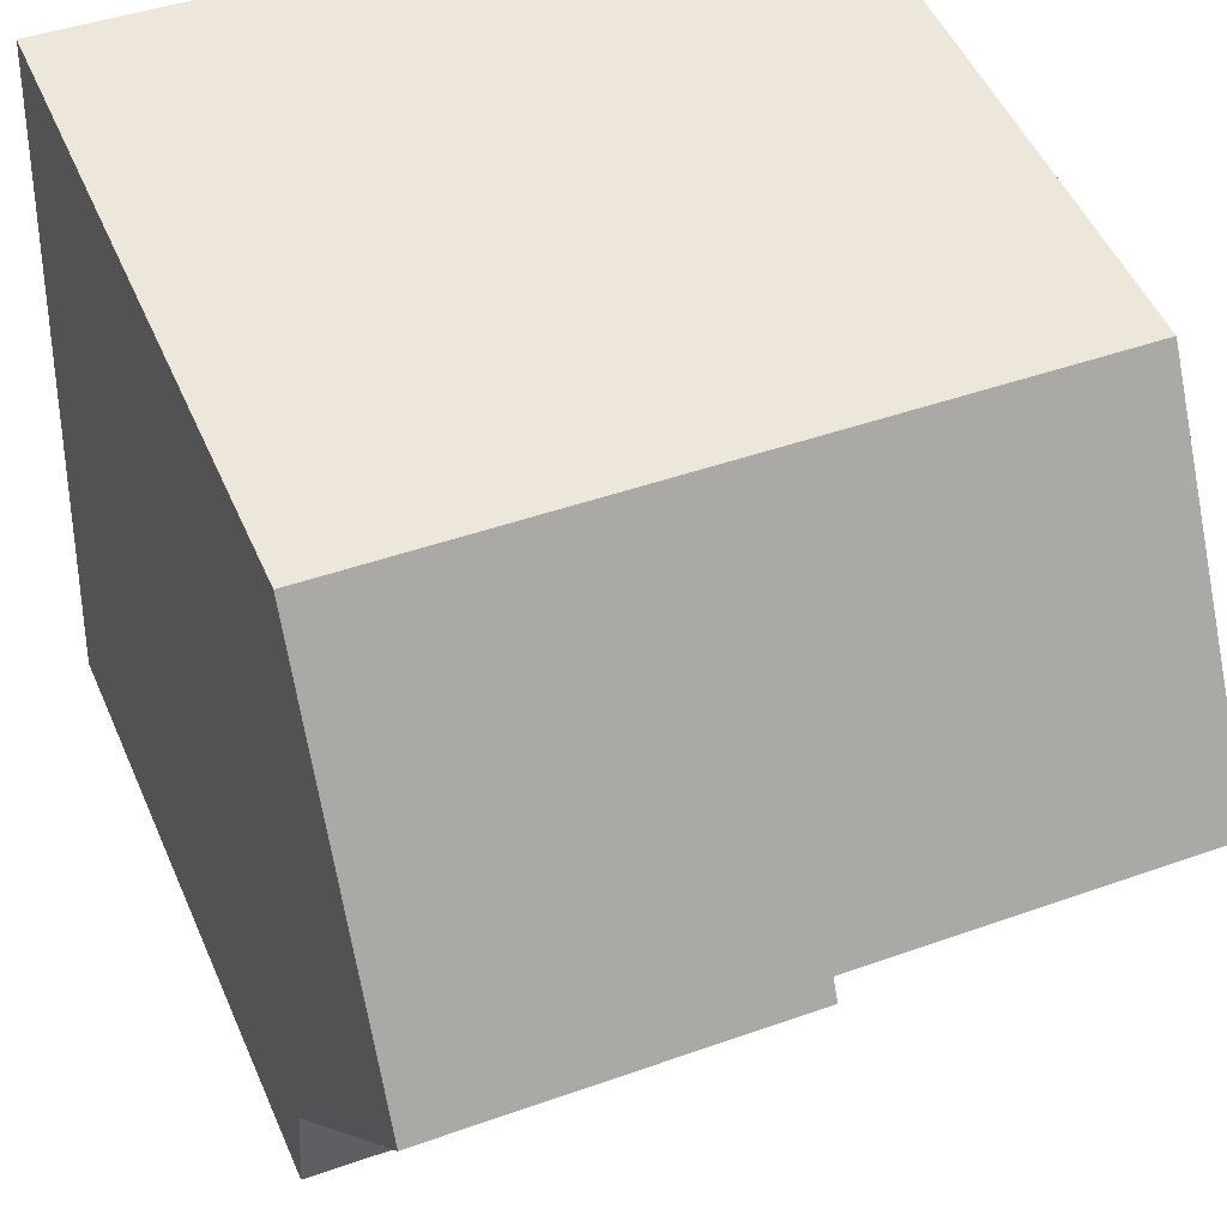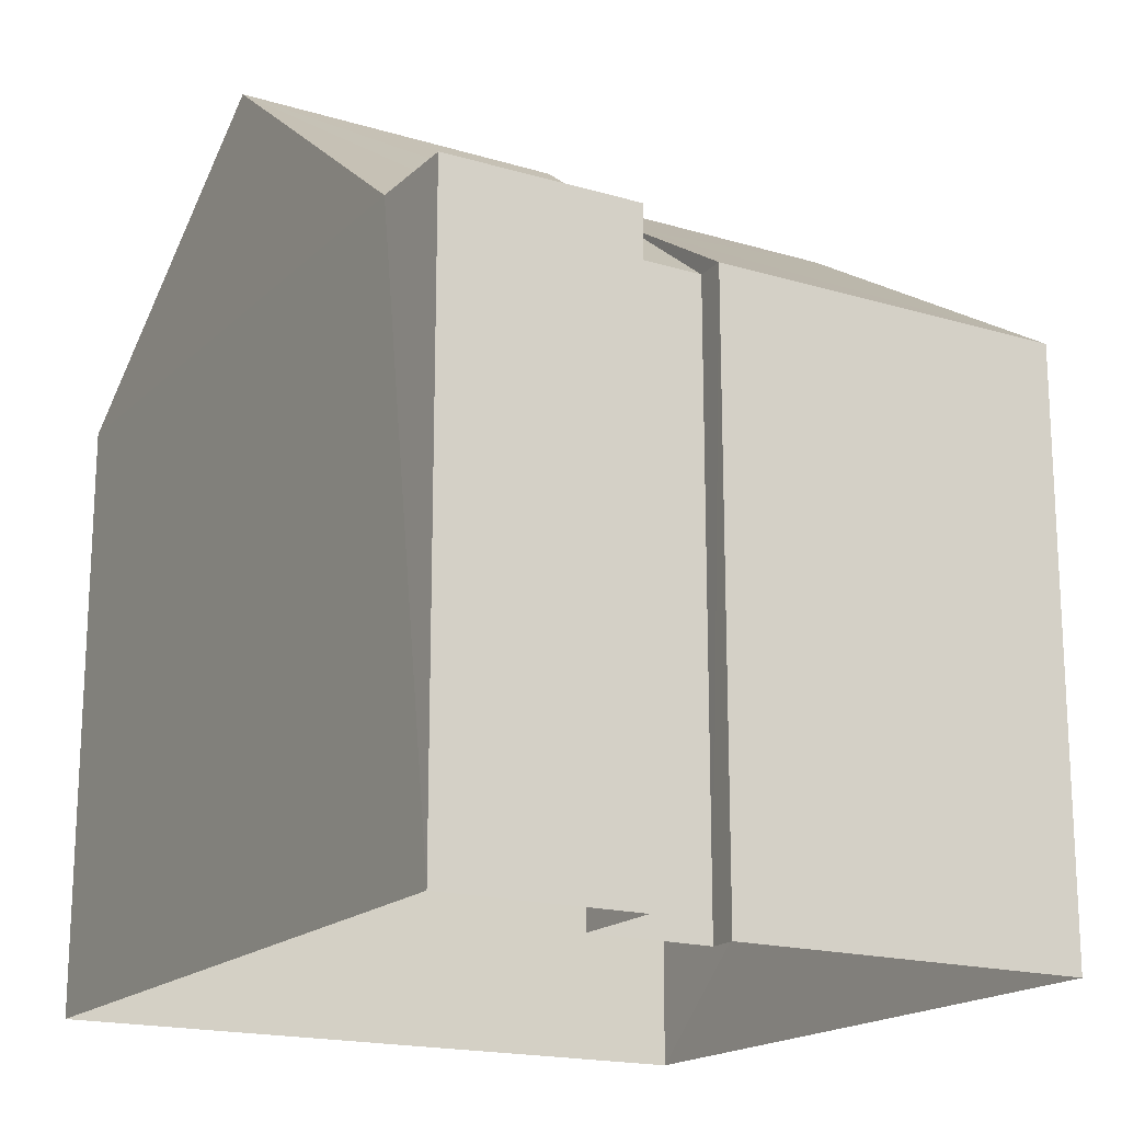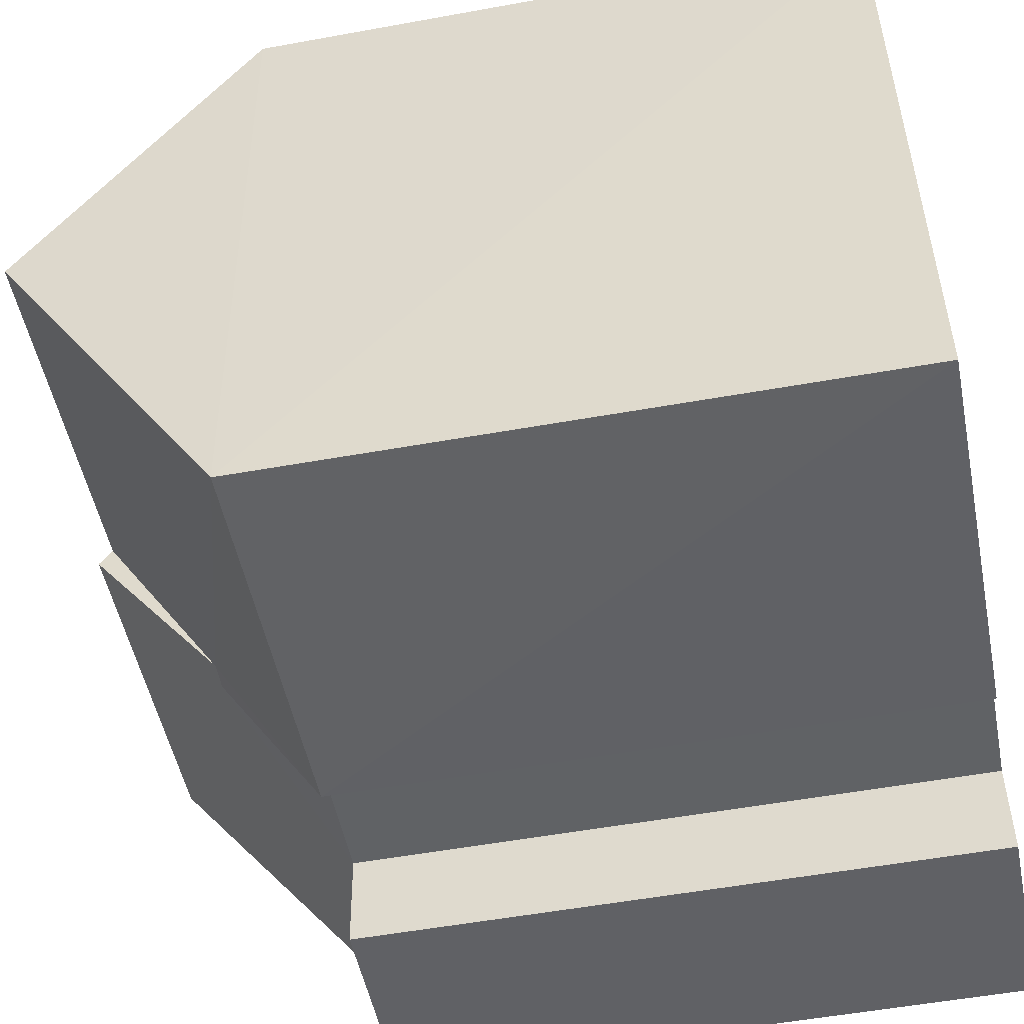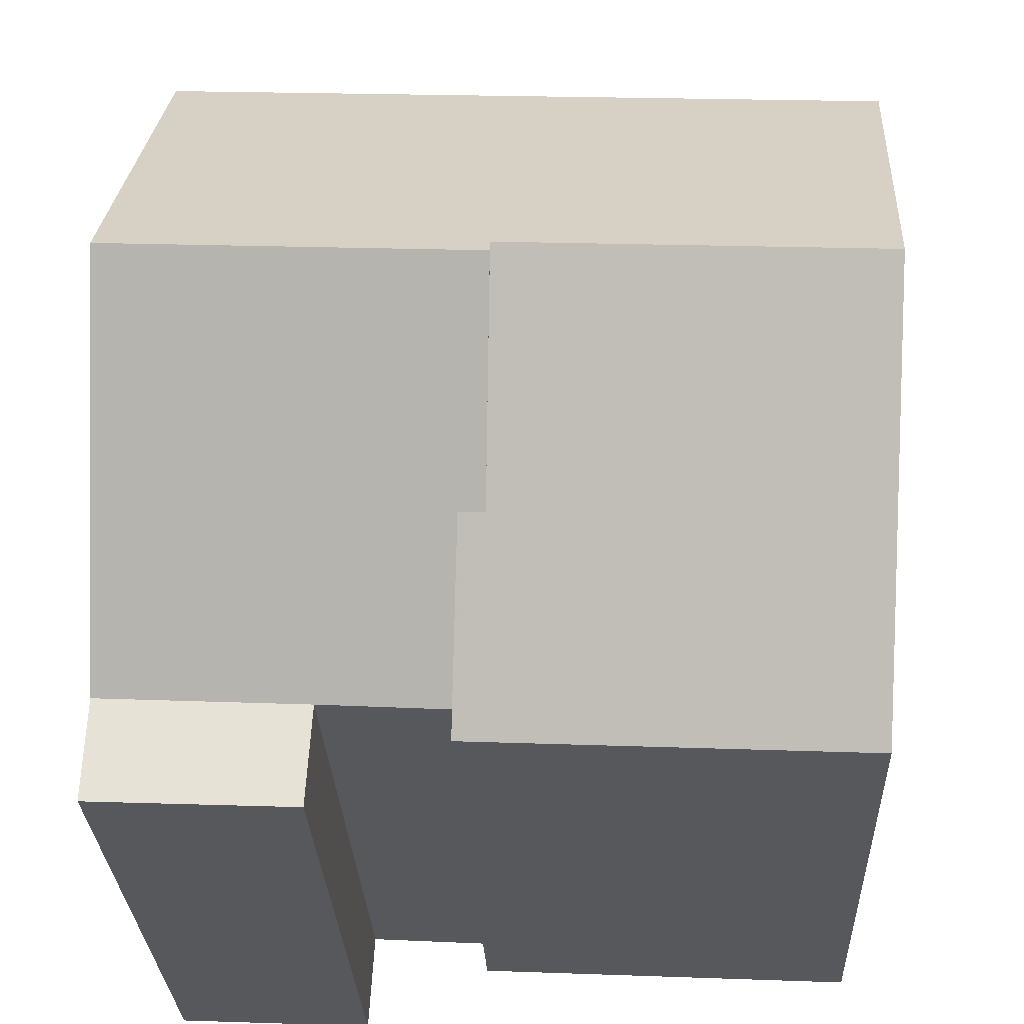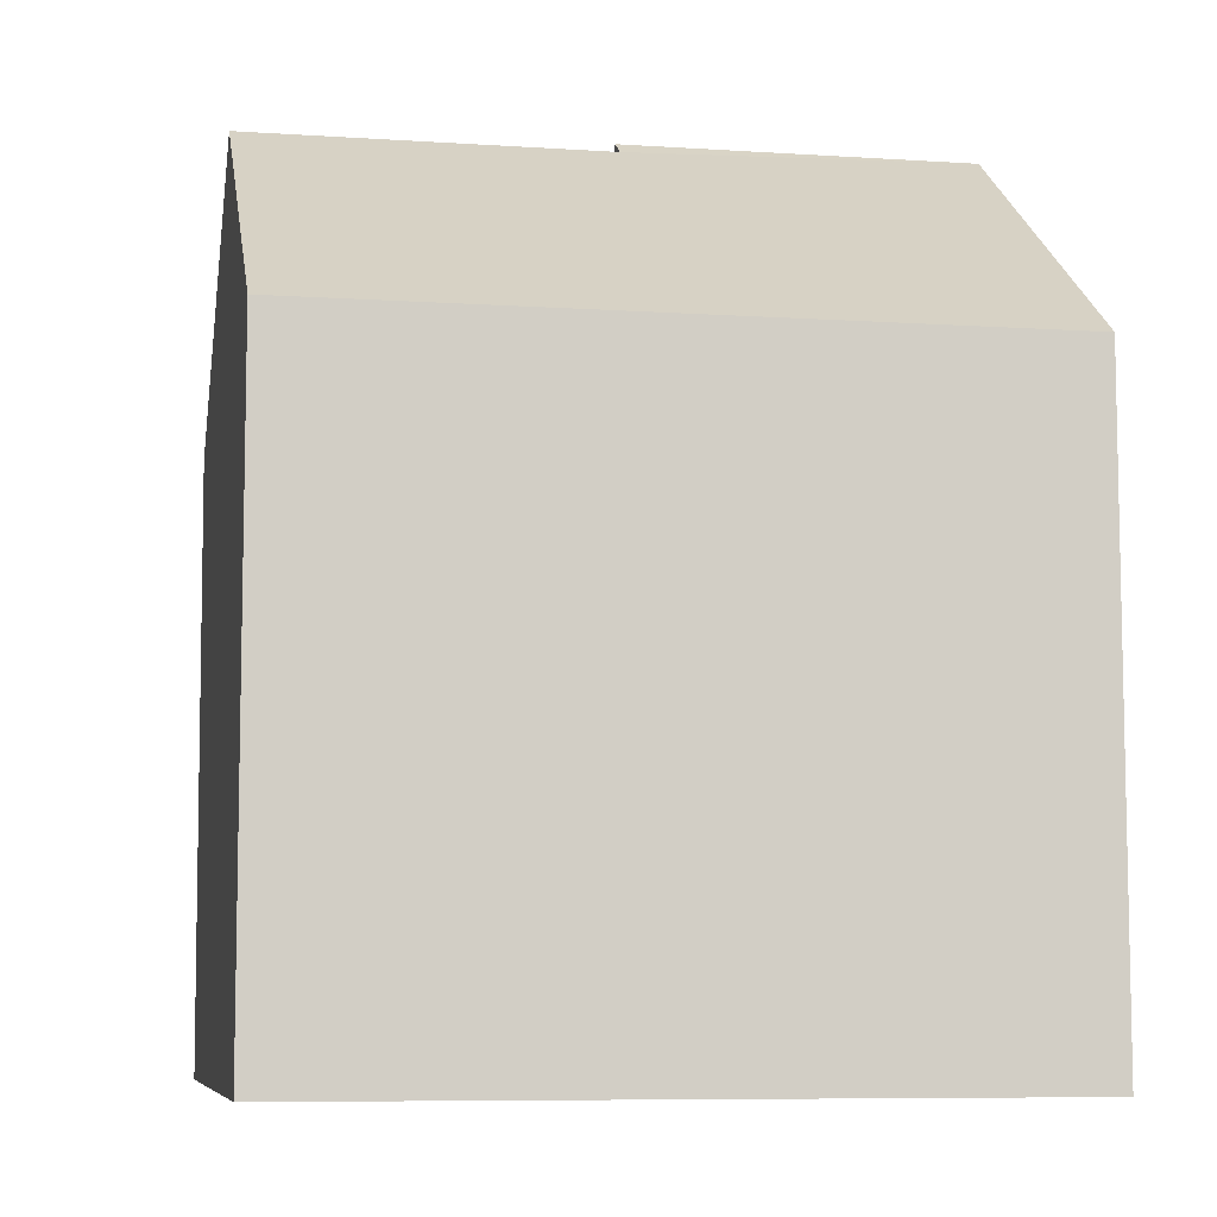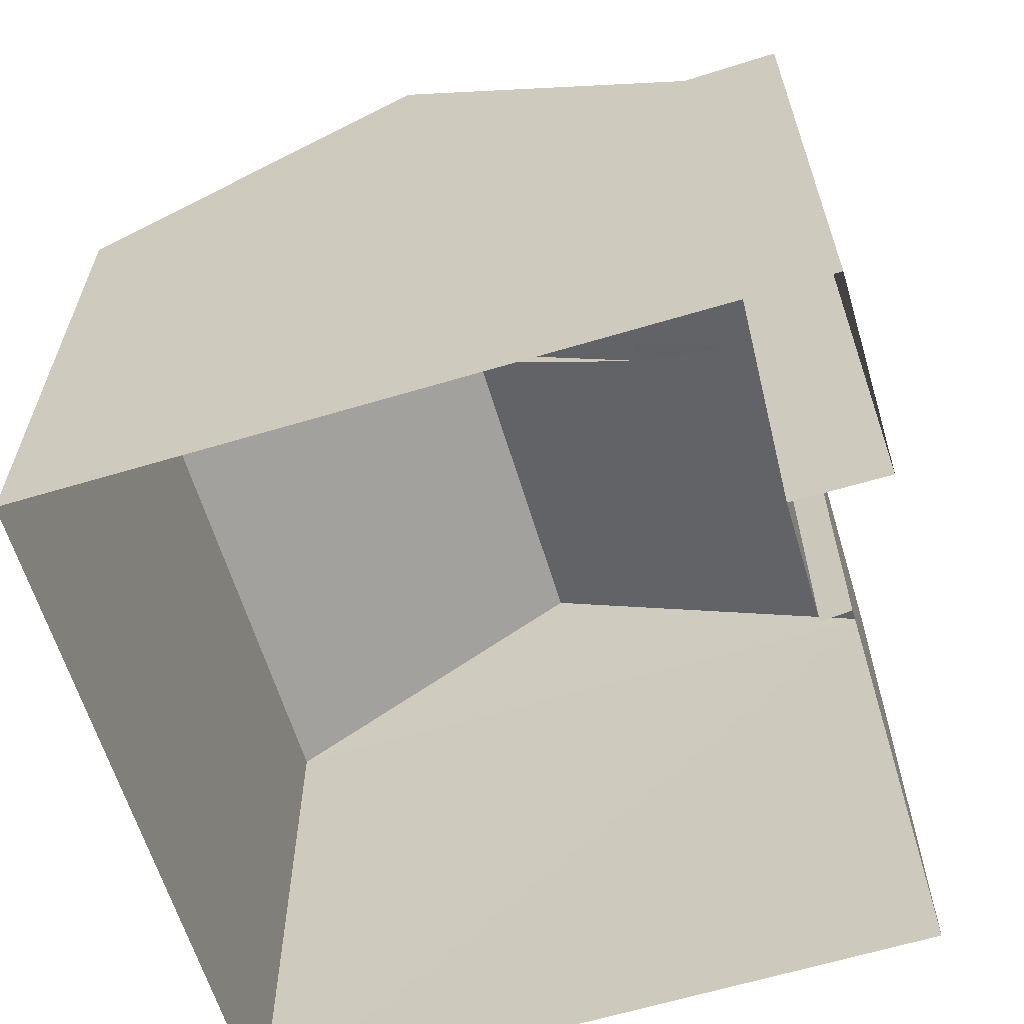
<metadata>
{"format":"obj","ext":"obj","renderer":"f3d","projection":"perspective","resolution":1024,"background":"white","views":[{"elev":50.3,"azim":-22.9,"up":"+Y"},{"elev":-17.9,"azim":-33.3,"up":"+Z"},{"elev":-53.2,"azim":101.2,"up":"+Y"},{"elev":-28.5,"azim":2.5,"up":"+Y"},{"elev":-7.8,"azim":166.5,"up":"+Z"},{"elev":-62.4,"azim":-76.1,"up":"+Z"}]}
</metadata>
<code>
v -3.74e+05 -1.056e+05 19.03
v -3.74e+05 -1.056e+05 19.03
v -3.74e+05 -1.056e+05 19.03
v -3.74e+05 -1.056e+05 19.03
v -3.74e+05 -1.056e+05 19.03
v -3.74e+05 -1.056e+05 19.03
v -3.74e+05 -1.056e+05 19.03
v -3.74e+05 -1.056e+05 19.03
v -3.74e+05 -1.056e+05 26.79
v -3.74e+05 -1.056e+05 26.79
v -3.74e+05 -1.056e+05 26.79
v -3.74e+05 -1.056e+05 26.79
v -3.74e+05 -1.056e+05 29.85
v -3.74e+05 -1.056e+05 29.85
v -3.74e+05 -1.056e+05 28.13
v -3.74e+05 -1.056e+05 28.13
v -3.74e+05 -1.056e+05 26.79
v -3.74e+05 -1.056e+05 29.68
v -3.74e+05 -1.056e+05 26.79
v -3.74e+05 -1.056e+05 29.69
v -3.74e+05 -1.056e+05 26.79
v -3.74e+05 -1.056e+05 26.79
v -3.74e+05 -1.056e+05 26.79
f 1 2 3
f 2 4 3
f 5 6 7
f 7 6 8
f 6 4 8
f 3 4 6
f 9 10 11
f 9 12 10
f 13 14 15
f 13 15 16
f 14 12 9
f 15 9 17
f 15 14 9
f 18 19 20
f 13 20 14
f 14 20 21
f 20 19 21
f 16 22 18
f 18 20 16
f 23 22 16
f 15 23 16
f 12 4 2
f 2 10 12
f 12 21 4
f 14 21 12
f 10 2 1
f 11 10 1
f 8 21 19
f 8 4 21
f 20 13 16
f 3 9 11
f 1 3 11
f 9 6 17
f 9 3 6
f 7 8 22
f 22 19 18
f 22 8 19
f 23 5 7
f 22 23 7
f 17 23 15
f 6 23 17
f 6 5 23

</code>
